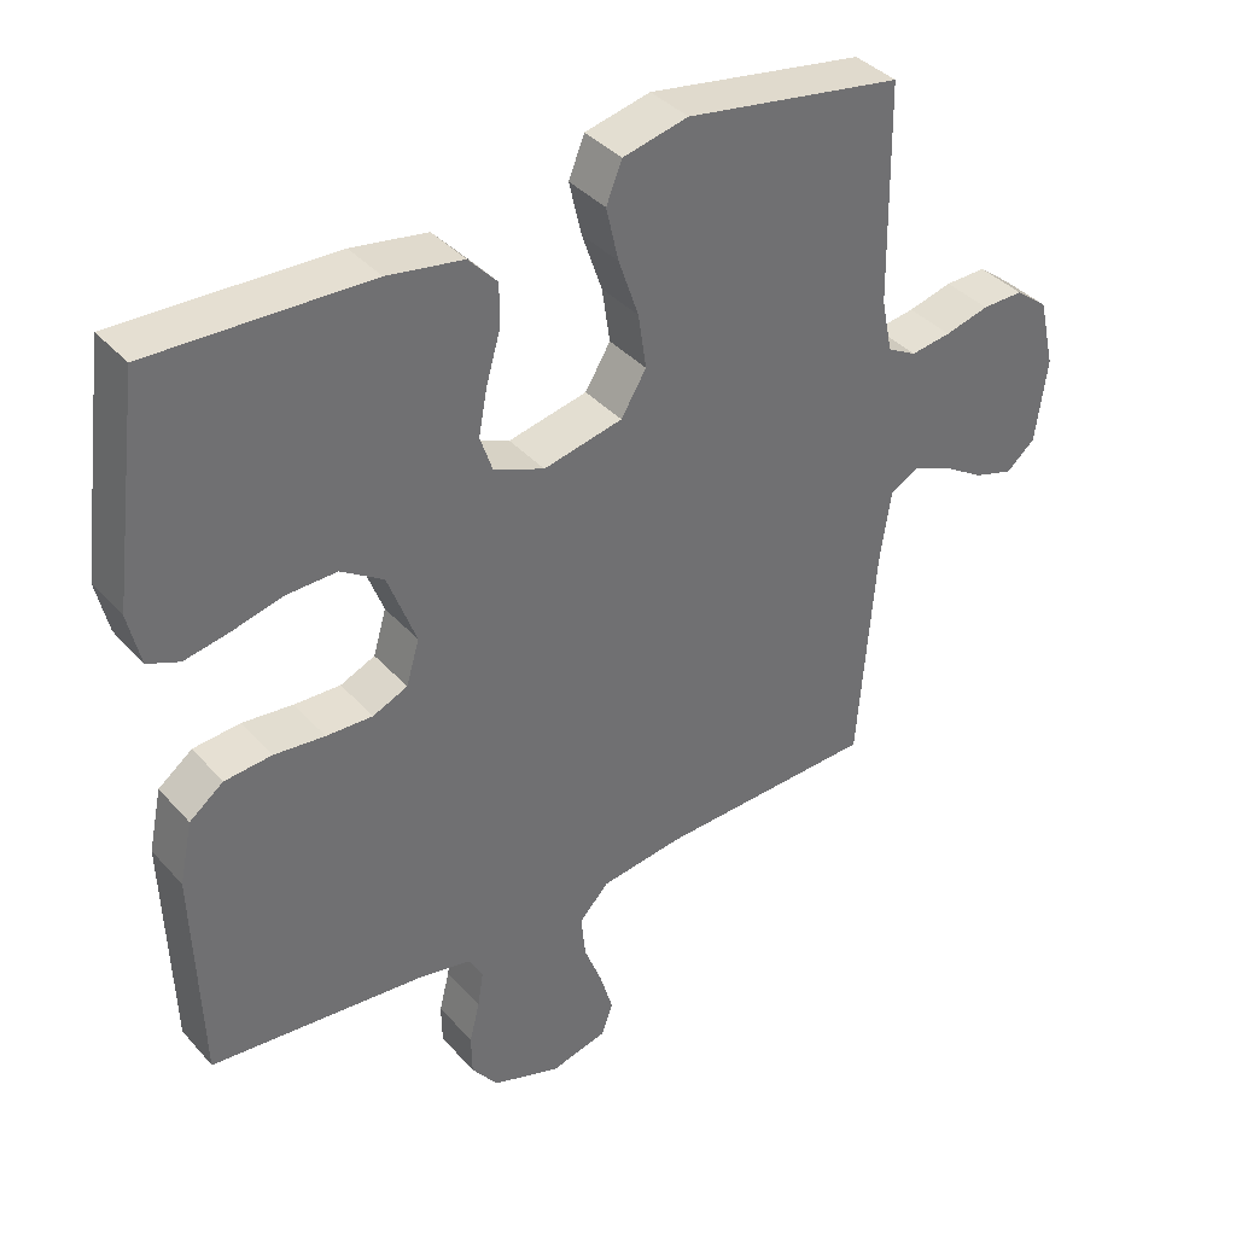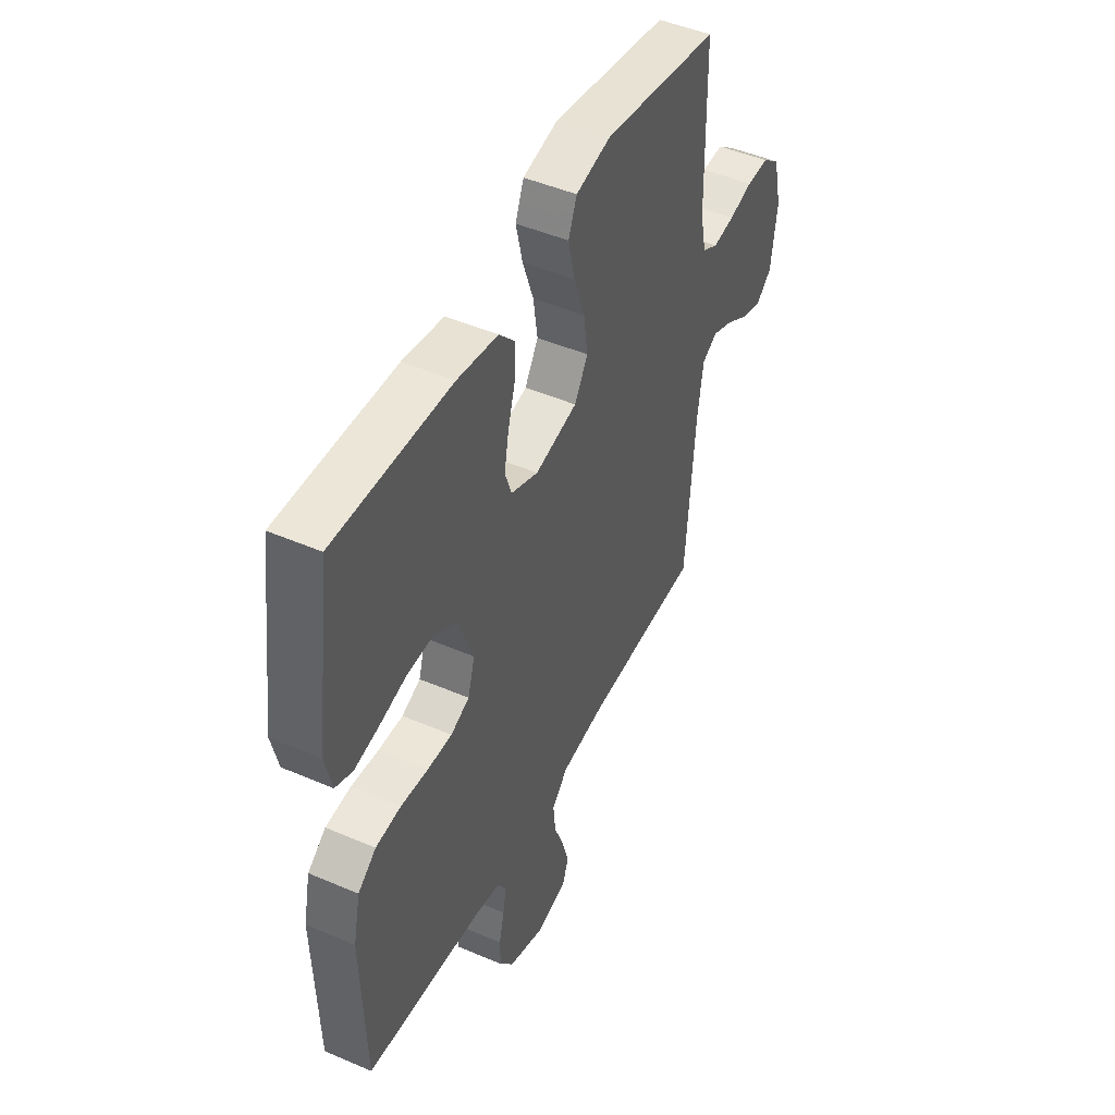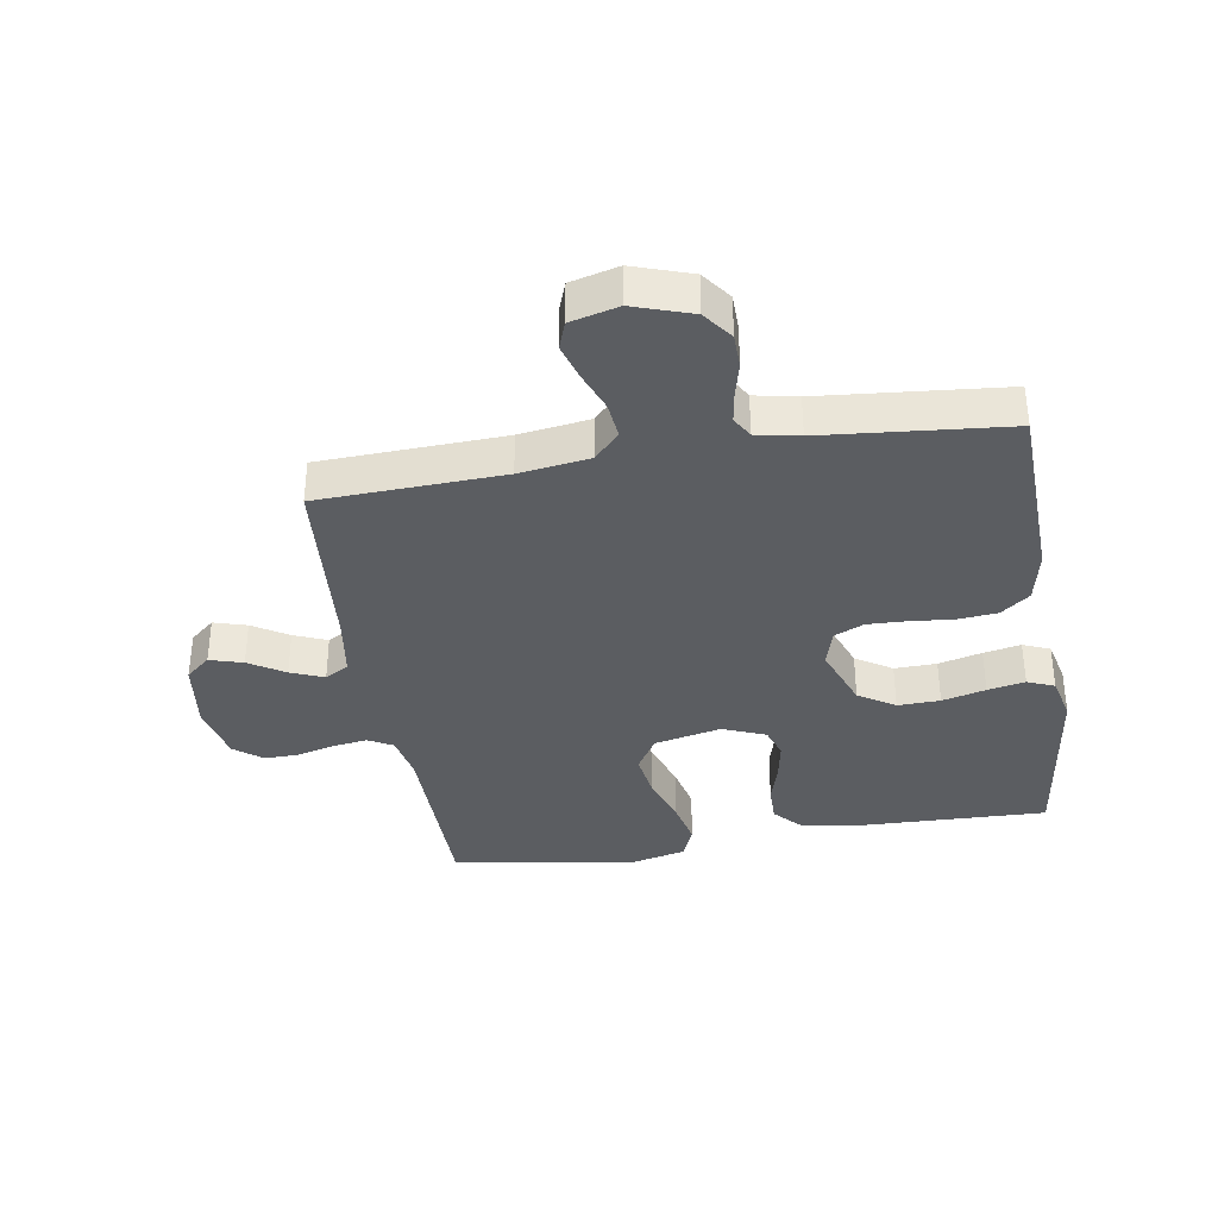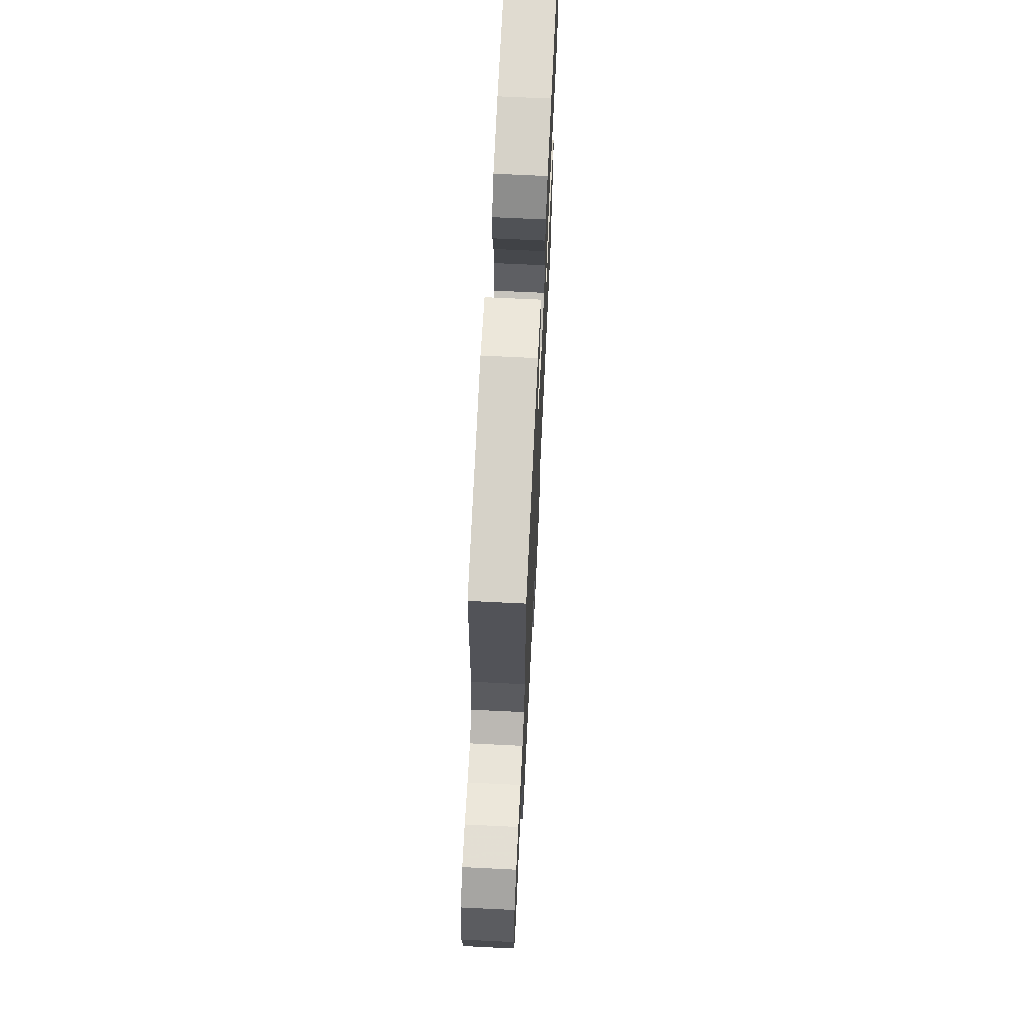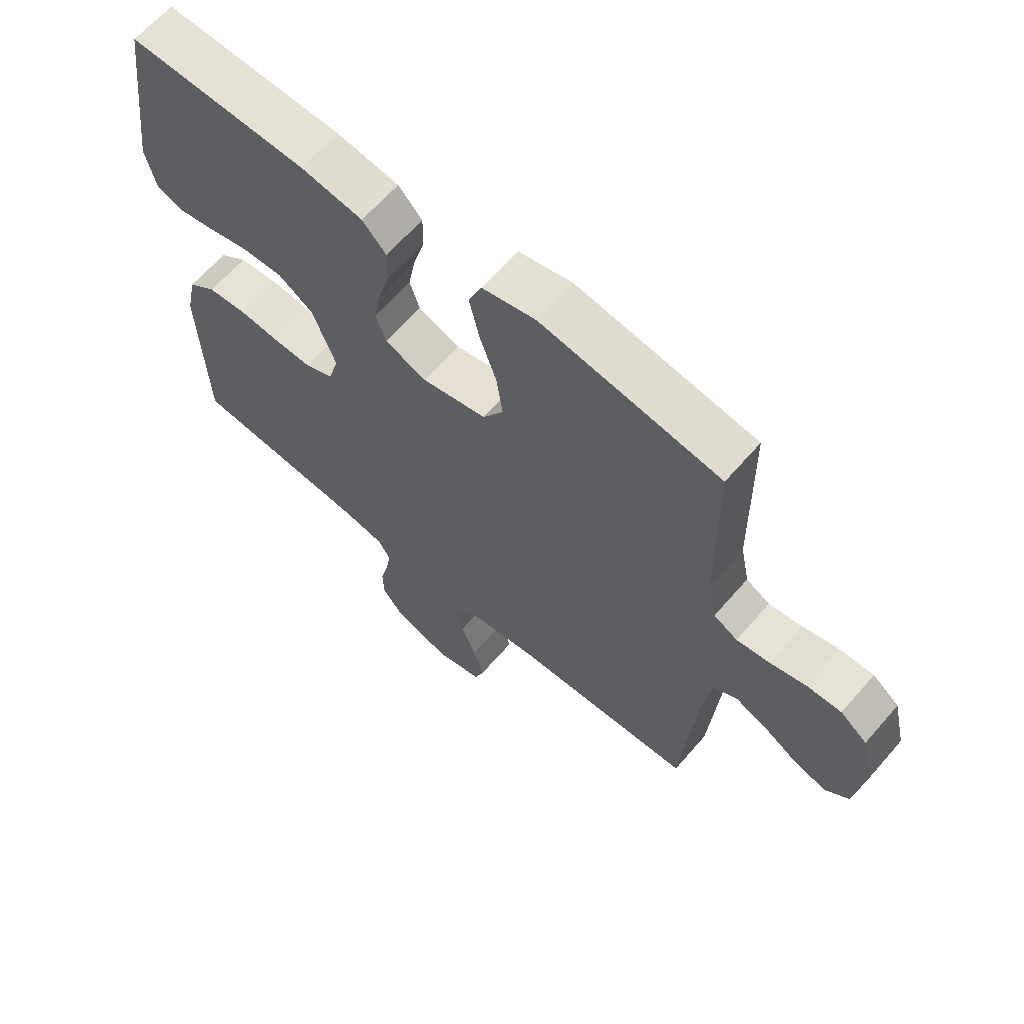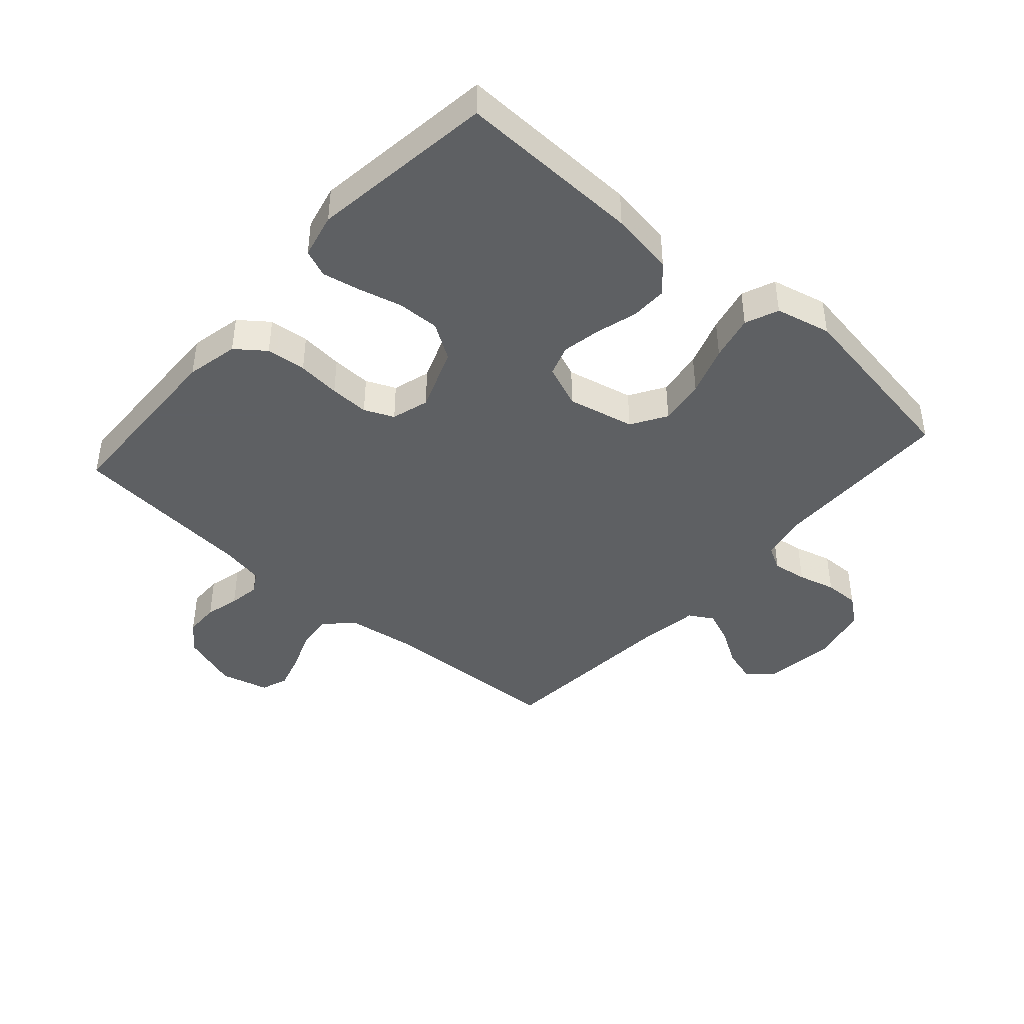
<metadata>
{"format":"obj","ext":"obj","renderer":"f3d","projection":"perspective","resolution":1024,"background":"white","views":[{"elev":37.9,"azim":-36.4,"up":"+Z"},{"elev":47.1,"azim":-64.0,"up":"+Z"},{"elev":-36.2,"azim":-170.7,"up":"+Y"},{"elev":68.2,"azim":92.8,"up":"+Z"},{"elev":64.0,"azim":40.9,"up":"+Z"},{"elev":-42.7,"azim":-41.5,"up":"+Y"}]}
</metadata>
<code>
v -0.5 0.07 0.5
v -0.2 0.07 0.491
v -0.095 0.07 0.474
v -0.055 0.07 0.431
v -0.056 0.07 0.371
v -0.075 0.07 0.305
v -0.087 0.07 0.241
v -0.07 0.07 0.191
v 0 0.07 0.163
v 0.109 0.07 0.187
v 0.144 0.07 0.244
v 0.133 0.07 0.319
v 0.105 0.07 0.4
v 0.088 0.07 0.474
v 0.11 0.07 0.528
v 0.2 0.07 0.549
v 0.5 0.07 0.5
v 0.504 0.07 0.2
v 0.519 0.07 0.126
v 0.559 0.07 0.104
v 0.615 0.07 0.112
v 0.676 0.07 0.128
v 0.733 0.07 0.129
v 0.778 0.07 0.094
v 0.8 0.07 0
v 0.784 0.07 -0.117
v 0.744 0.07 -0.151
v 0.69 0.07 -0.135
v 0.632 0.07 -0.099
v 0.578 0.07 -0.077
v 0.539 0.07 -0.1
v 0.524 0.07 -0.2
v 0.5 0.07 -0.5
v 0.2 0.07 -0.512
v 0.086 0.07 -0.528
v 0.045 0.07 -0.571
v 0.051 0.07 -0.63
v 0.076 0.07 -0.694
v 0.094 0.07 -0.754
v 0.078 0.07 -0.798
v 0 0.07 -0.818
v -0.095 0.07 -0.786
v -0.131 0.07 -0.738
v -0.132 0.07 -0.682
v -0.118 0.07 -0.626
v -0.11 0.07 -0.576
v -0.13 0.07 -0.542
v -0.2 0.07 -0.528
v -0.5 0.07 -0.5
v -0.51 0.07 -0.2
v -0.492 0.07 -0.115
v -0.445 0.07 -0.079
v -0.38 0.07 -0.073
v -0.31 0.07 -0.08
v -0.246 0.07 -0.082
v -0.198 0.07 -0.061
v -0.18 0.07 0
v -0.219 0.07 0.103
v -0.278 0.07 0.141
v -0.347 0.07 0.139
v -0.418 0.07 0.121
v -0.479 0.07 0.109
v -0.523 0.07 0.127
v -0.54 0.07 0.2
v -0.5 0 0.5
v -0.2 0 0.491
v -0.095 0 0.474
v -0.055 0 0.431
v -0.056 0 0.371
v -0.075 0 0.305
v -0.087 0 0.241
v -0.07 0 0.191
v 0 0 0.163
v 0.109 0 0.187
v 0.144 0 0.244
v 0.133 0 0.319
v 0.105 0 0.4
v 0.088 0 0.474
v 0.11 0 0.528
v 0.2 0 0.549
v 0.5 0 0.5
v 0.504 0 0.2
v 0.519 0 0.126
v 0.559 0 0.104
v 0.615 0 0.112
v 0.676 0 0.128
v 0.733 0 0.129
v 0.778 0 0.094
v 0.8 0 0
v 0.784 0 -0.117
v 0.744 0 -0.151
v 0.69 0 -0.135
v 0.632 0 -0.099
v 0.578 0 -0.077
v 0.539 0 -0.1
v 0.524 0 -0.2
v 0.5 0 -0.5
v 0.2 0 -0.512
v 0.086 0 -0.528
v 0.045 0 -0.571
v 0.051 0 -0.63
v 0.076 0 -0.694
v 0.094 0 -0.754
v 0.078 0 -0.798
v 0 0 -0.818
v -0.095 0 -0.786
v -0.131 0 -0.738
v -0.132 0 -0.682
v -0.118 0 -0.626
v -0.11 0 -0.576
v -0.13 0 -0.542
v -0.2 0 -0.528
v -0.5 0 -0.5
v -0.51 0 -0.2
v -0.492 0 -0.115
v -0.445 0 -0.079
v -0.38 0 -0.073
v -0.31 0 -0.08
v -0.246 0 -0.082
v -0.198 0 -0.061
v -0.18 0 0
v -0.219 0 0.103
v -0.278 0 0.141
v -0.347 0 0.139
v -0.418 0 0.121
v -0.479 0 0.109
v -0.523 0 0.127
v -0.54 0 0.2
f 4 5 6
f 3 4 6
f 2 3 6
f 1 2 6
f 64 1 6
f 63 64 6
f 62 63 6
f 61 62 6
f 60 61 6
f 59 60 6 7
f 58 59 7 8
f 57 58 8 9
f 56 57 9 10
f 52 53 54
f 51 52 54
f 50 51 54
f 49 50 54
f 48 49 54
f 47 48 54 55
f 46 47 55 56
f 43 44 45
f 42 43 45
f 41 42 45
f 40 41 45
f 39 40 45
f 38 39 45
f 37 38 45
f 36 37 45 46
f 46 56 10
f 36 46 10
f 35 36 10
f 32 33 34
f 35 10 11
f 34 35 11
f 32 34 11
f 31 32 11
f 27 28 29
f 26 27 29
f 25 26 29
f 24 25 29
f 23 24 29
f 22 23 29
f 21 22 29
f 20 21 29 30
f 31 11 12
f 30 31 12
f 20 30 12
f 19 20 12
f 16 17 18
f 16 18 19
f 15 16 19
f 14 15 19
f 13 14 19
f 12 13 19
f 70 69 68
f 70 68 67
f 70 67 66
f 70 66 65
f 70 65 128
f 70 128 127
f 70 127 126
f 70 126 125
f 70 125 124
f 71 70 124 123
f 72 71 123 122
f 73 72 122 121
f 74 73 121 120
f 118 117 116
f 118 116 115
f 118 115 114
f 118 114 113
f 118 113 112
f 119 118 112 111
f 120 119 111 110
f 109 108 107
f 109 107 106
f 109 106 105
f 109 105 104
f 109 104 103
f 109 103 102
f 109 102 101
f 110 109 101 100
f 74 120 110
f 74 110 100
f 74 100 99
f 98 97 96
f 75 74 99
f 75 99 98
f 75 98 96
f 75 96 95
f 93 92 91
f 93 91 90
f 93 90 89
f 93 89 88
f 93 88 87
f 93 87 86
f 93 86 85
f 94 93 85 84
f 76 75 95
f 76 95 94
f 76 94 84
f 76 84 83
f 82 81 80
f 83 82 80
f 83 80 79
f 83 79 78
f 83 78 77
f 83 77 76
f 1 65 66 2
f 2 66 67 3
f 3 67 68 4
f 4 68 69 5
f 5 69 70 6
f 6 70 71 7
f 7 71 72 8
f 8 72 73 9
f 9 73 74 10
f 10 74 75 11
f 11 75 76 12
f 12 76 77 13
f 13 77 78 14
f 14 78 79 15
f 15 79 80 16
f 16 80 81 17
f 17 81 82 18
f 18 82 83 19
f 19 83 84 20
f 20 84 85 21
f 21 85 86 22
f 22 86 87 23
f 23 87 88 24
f 24 88 89 25
f 25 89 90 26
f 26 90 91 27
f 27 91 92 28
f 28 92 93 29
f 29 93 94 30
f 30 94 95 31
f 31 95 96 32
f 32 96 97 33
f 33 97 98 34
f 34 98 99 35
f 35 99 100 36
f 36 100 101 37
f 37 101 102 38
f 38 102 103 39
f 39 103 104 40
f 40 104 105 41
f 41 105 106 42
f 42 106 107 43
f 43 107 108 44
f 44 108 109 45
f 45 109 110 46
f 46 110 111 47
f 47 111 112 48
f 48 112 113 49
f 49 113 114 50
f 50 114 115 51
f 51 115 116 52
f 52 116 117 53
f 53 117 118 54
f 54 118 119 55
f 55 119 120 56
f 56 120 121 57
f 57 121 122 58
f 58 122 123 59
f 59 123 124 60
f 60 124 125 61
f 61 125 126 62
f 62 126 127 63
f 63 127 128 64
f 64 128 65 1

</code>
